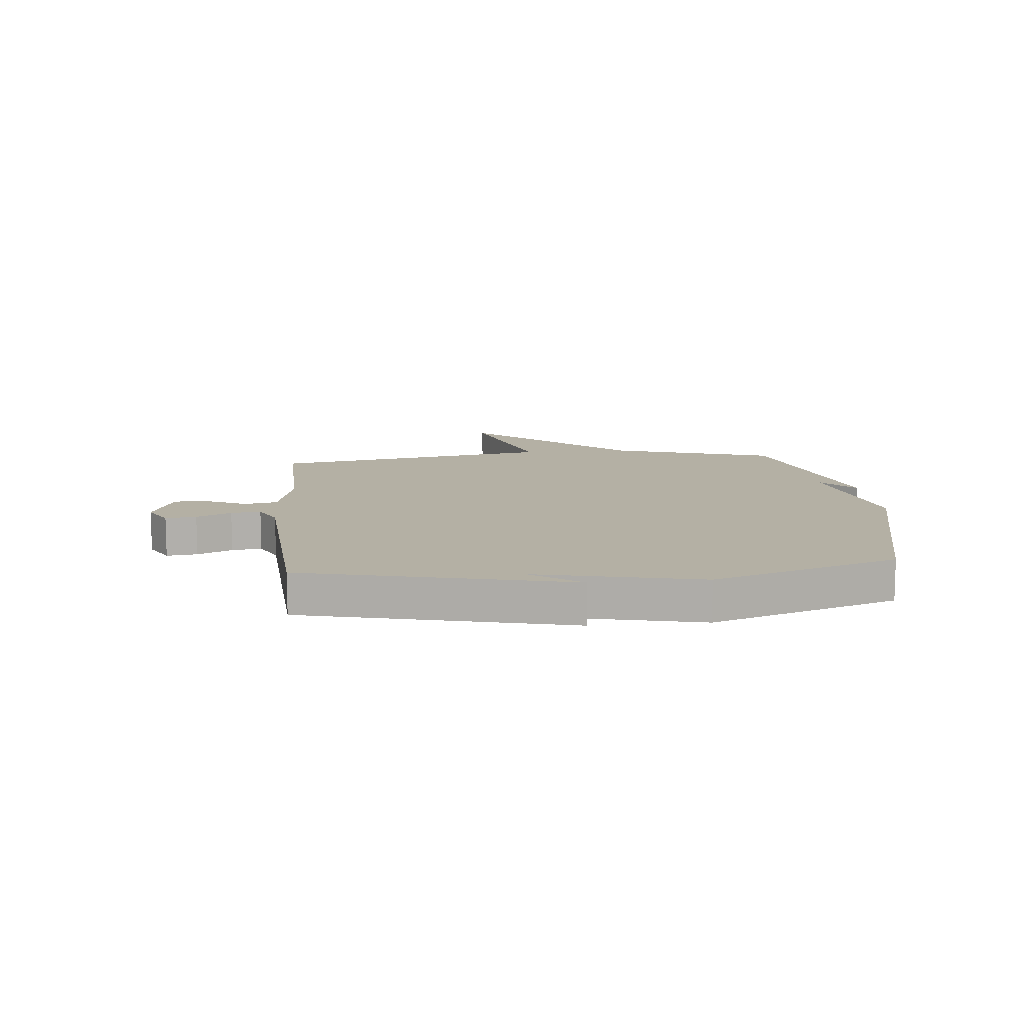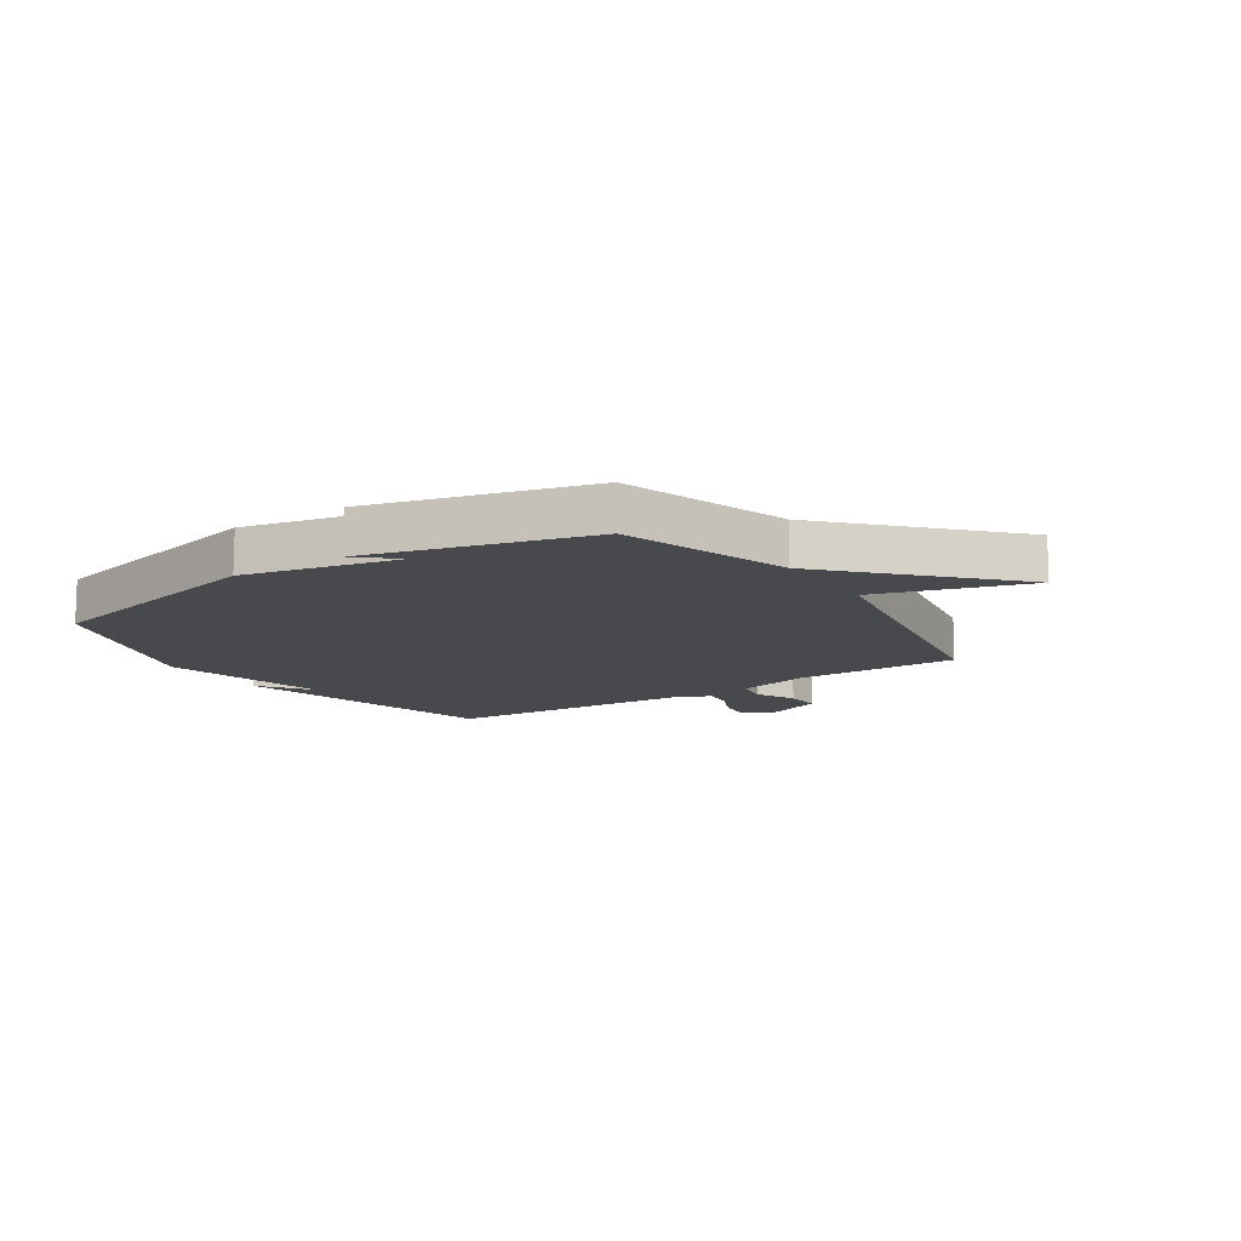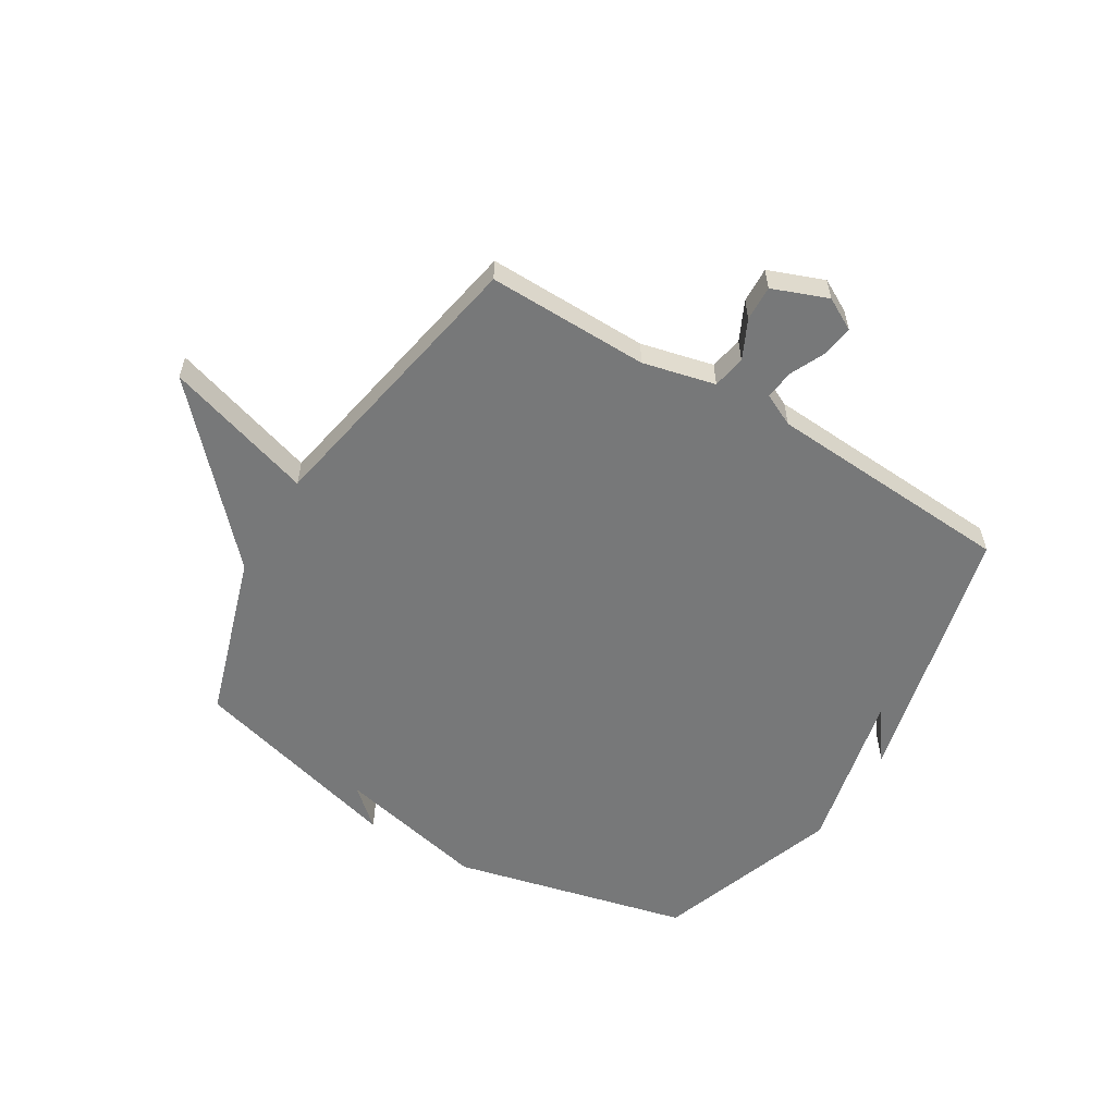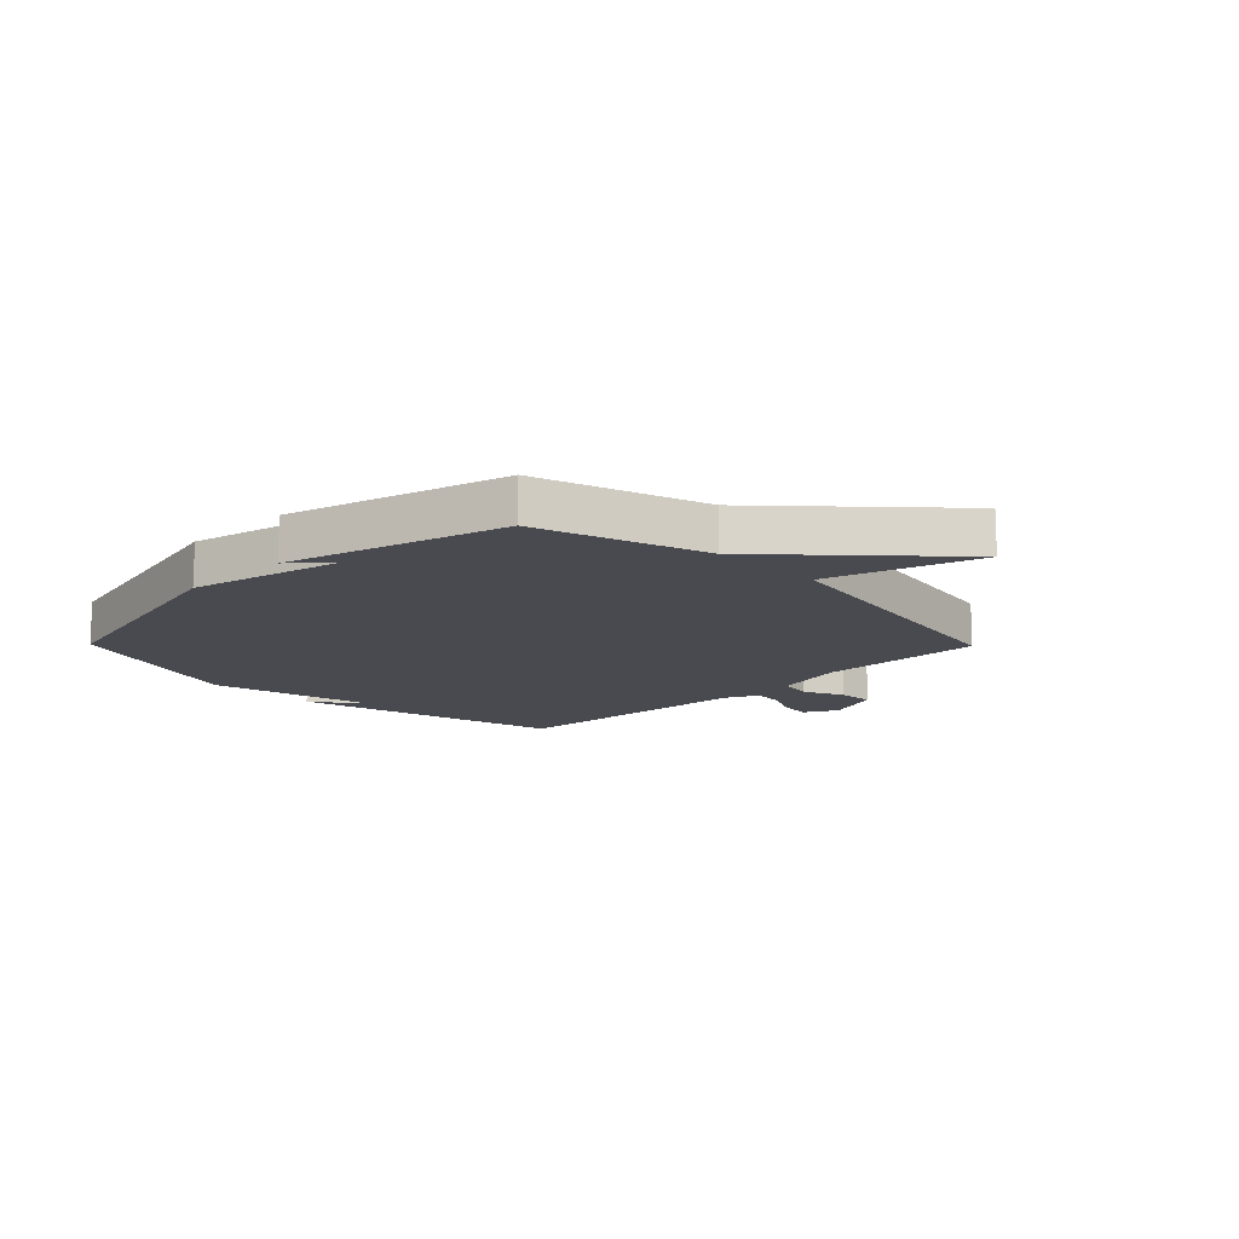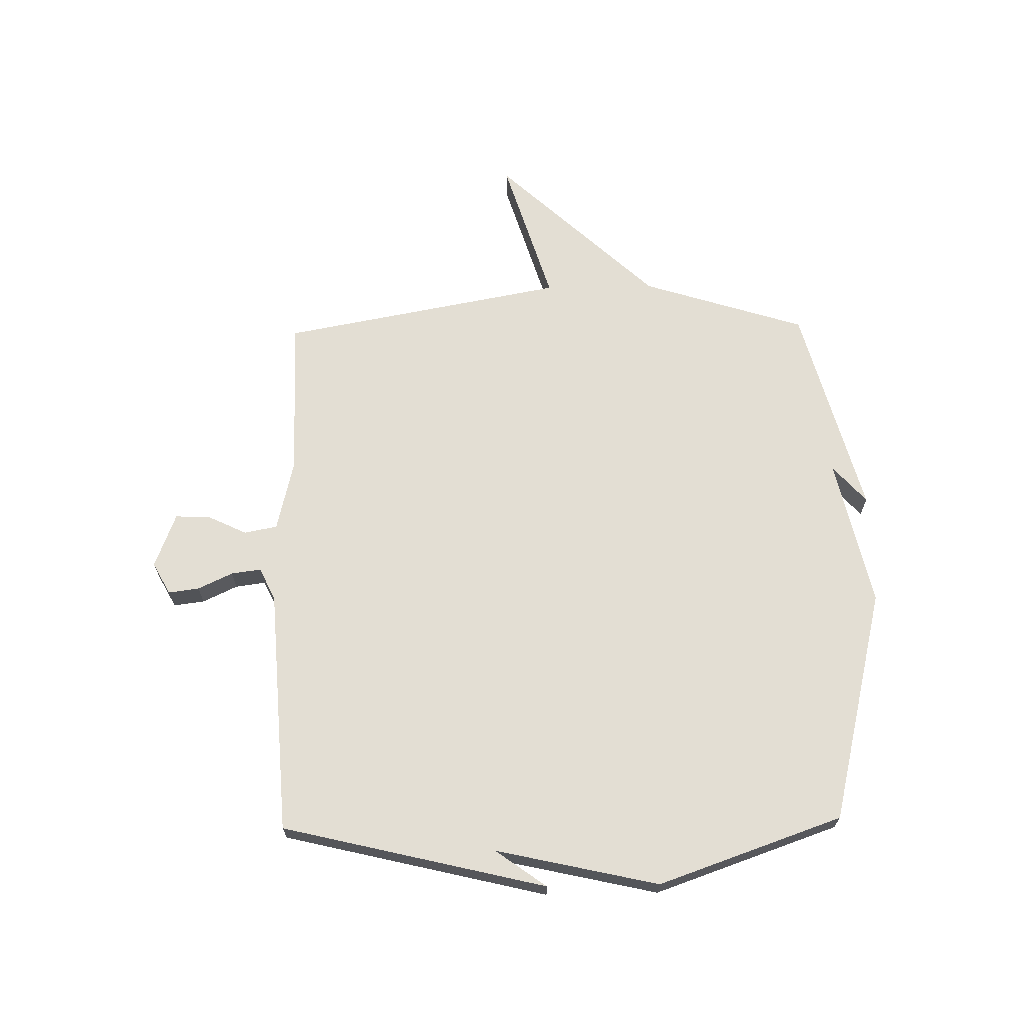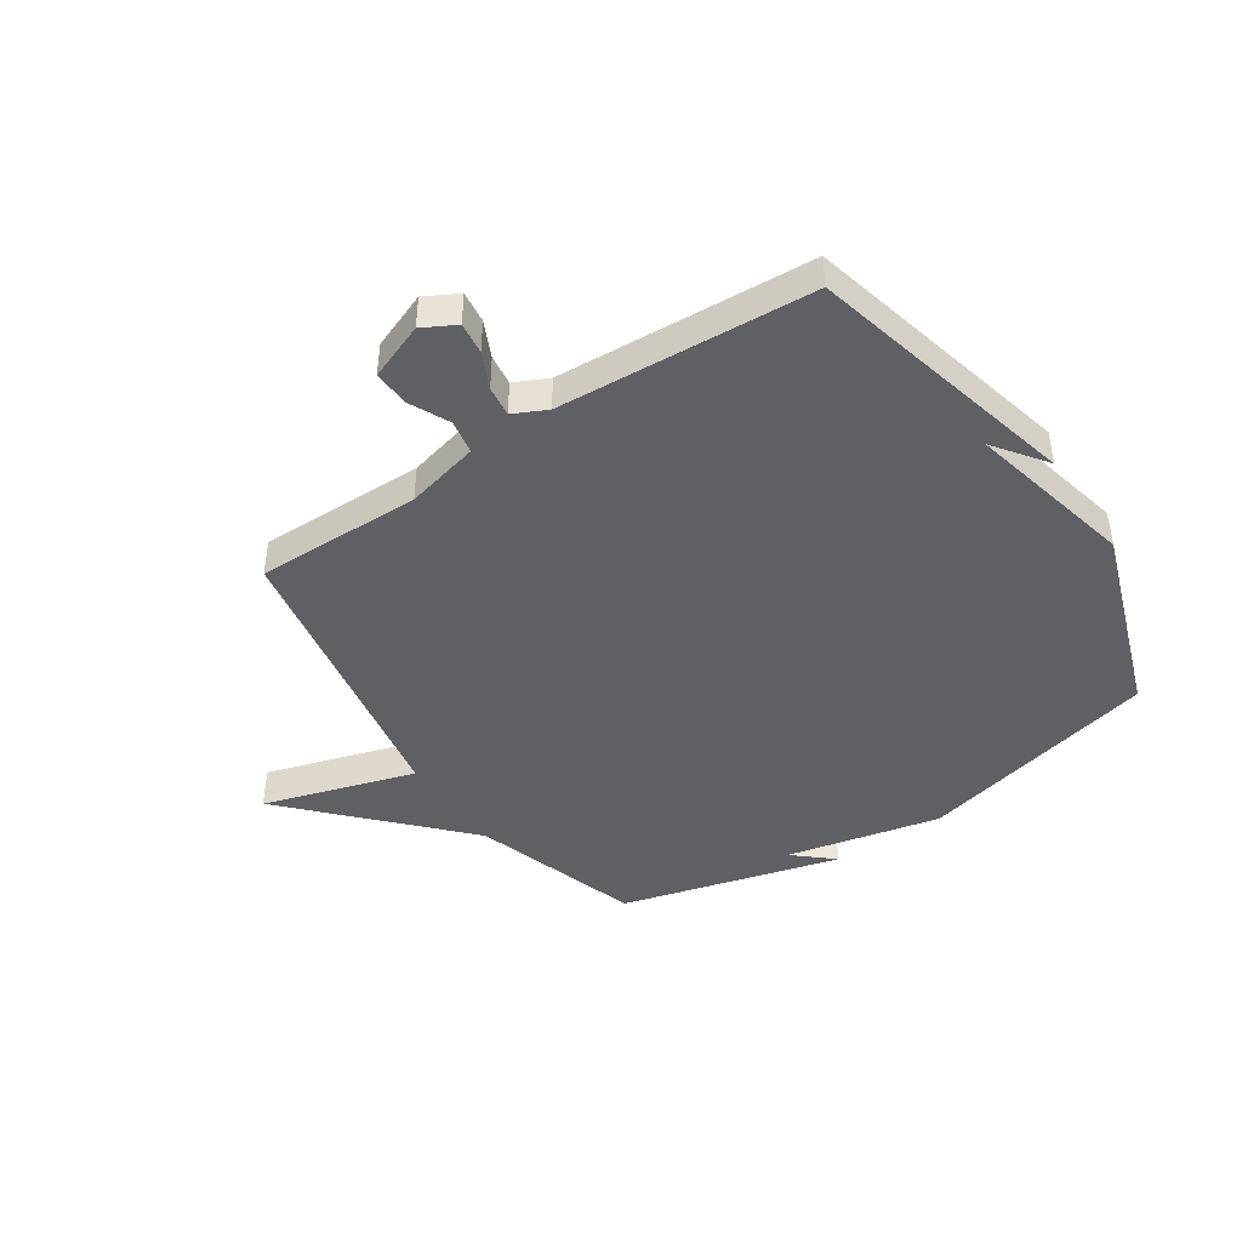
<metadata>
{"format":"obj","ext":"obj","renderer":"f3d","projection":"perspective","resolution":1024,"background":"white","views":[{"elev":11.5,"azim":84.5,"up":"+Y"},{"elev":-12.4,"azim":-146.3,"up":"+Y"},{"elev":-57.4,"azim":-31.3,"up":"+Y"},{"elev":-13.5,"azim":-135.5,"up":"+Y"},{"elev":67.2,"azim":88.9,"up":"+Y"},{"elev":-44.0,"azim":33.8,"up":"+Y"}]}
</metadata>
<code>
v -0.5 0.07 0.5
v -0.213 0.07 0.496
v -0.085 0.07 0.527
v -0.074 0.07 0.586
v -0.107 0.07 0.655
v -0.11 0.07 0.718
v -0.012 0.07 0.756
v 0.045 0.07 0.725
v 0.038 0.07 0.67
v 0.009 0.07 0.608
v 0.002 0.07 0.555
v 0.06 0.07 0.527
v 0.5 0.07 0.5
v 0.614 0.07 0.029
v 0.548 0.07 0.12
v 0.614 0.07 -0.171
v 0.5 0.07 -0.5
v 0.081 0.07 -0.602
v -0.186 0.07 -0.543
v -0.119 0.07 -0.602
v -0.5 0.07 -0.5
v -0.593 0.07 -0.207
v -0.857 0.07 0.074
v -0.593 0.07 -0.007
v -0.5 0 0.5
v -0.213 0 0.496
v -0.085 0 0.527
v -0.074 0 0.586
v -0.107 0 0.655
v -0.11 0 0.718
v -0.012 0 0.756
v 0.045 0 0.725
v 0.038 0 0.67
v 0.009 0 0.608
v 0.002 0 0.555
v 0.06 0 0.527
v 0.5 0 0.5
v 0.614 0 0.029
v 0.548 0 0.12
v 0.614 0 -0.171
v 0.5 0 -0.5
v 0.081 0 -0.602
v -0.186 0 -0.543
v -0.119 0 -0.602
v -0.5 0 -0.5
v -0.593 0 -0.207
v -0.857 0 0.074
v -0.593 0 -0.007
f 22 23 24
f 22 24 1 2
f 19 20 21 22
f 22 2 3
f 19 22 3
f 18 19 3
f 17 18 3
f 16 17 3
f 15 16 3
f 13 14 15
f 12 13 15 3
f 11 12 3 4
f 5 6 7
f 4 5 7
f 11 4 7
f 10 11 7
f 7 8 9 10
f 48 47 46
f 26 25 48 46
f 46 45 44 43
f 27 26 46
f 27 46 43
f 27 43 42
f 27 42 41
f 27 41 40
f 27 40 39
f 39 38 37
f 27 39 37 36
f 28 27 36 35
f 31 30 29
f 31 29 28
f 31 28 35
f 31 35 34
f 34 33 32 31
f 1 25 26 2
f 2 26 27 3
f 3 27 28 4
f 4 28 29 5
f 5 29 30 6
f 6 30 31 7
f 7 31 32 8
f 8 32 33 9
f 9 33 34 10
f 10 34 35 11
f 11 35 36 12
f 12 36 37 13
f 13 37 38 14
f 14 38 39 15
f 15 39 40 16
f 16 40 41 17
f 17 41 42 18
f 18 42 43 19
f 19 43 44 20
f 20 44 45 21
f 21 45 46 22
f 22 46 47 23
f 23 47 48 24
f 24 48 25 1

</code>
